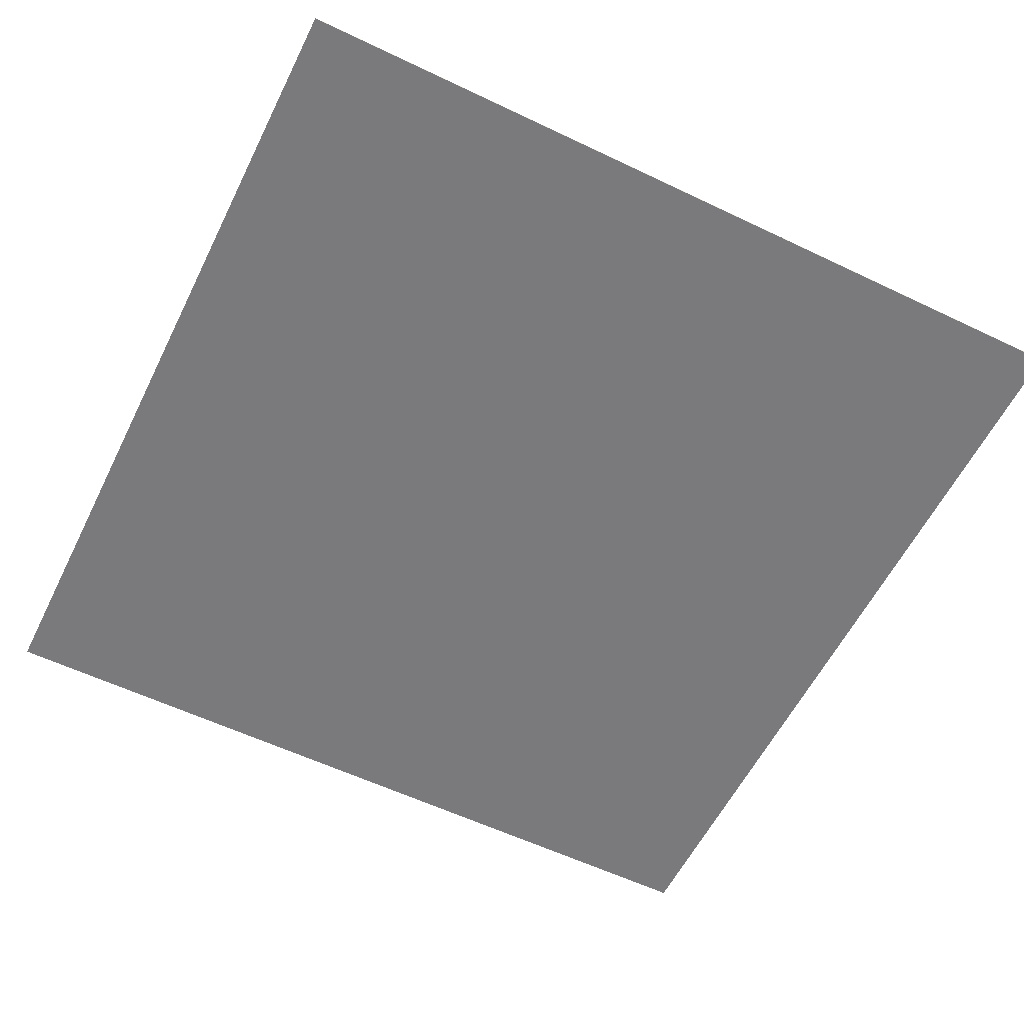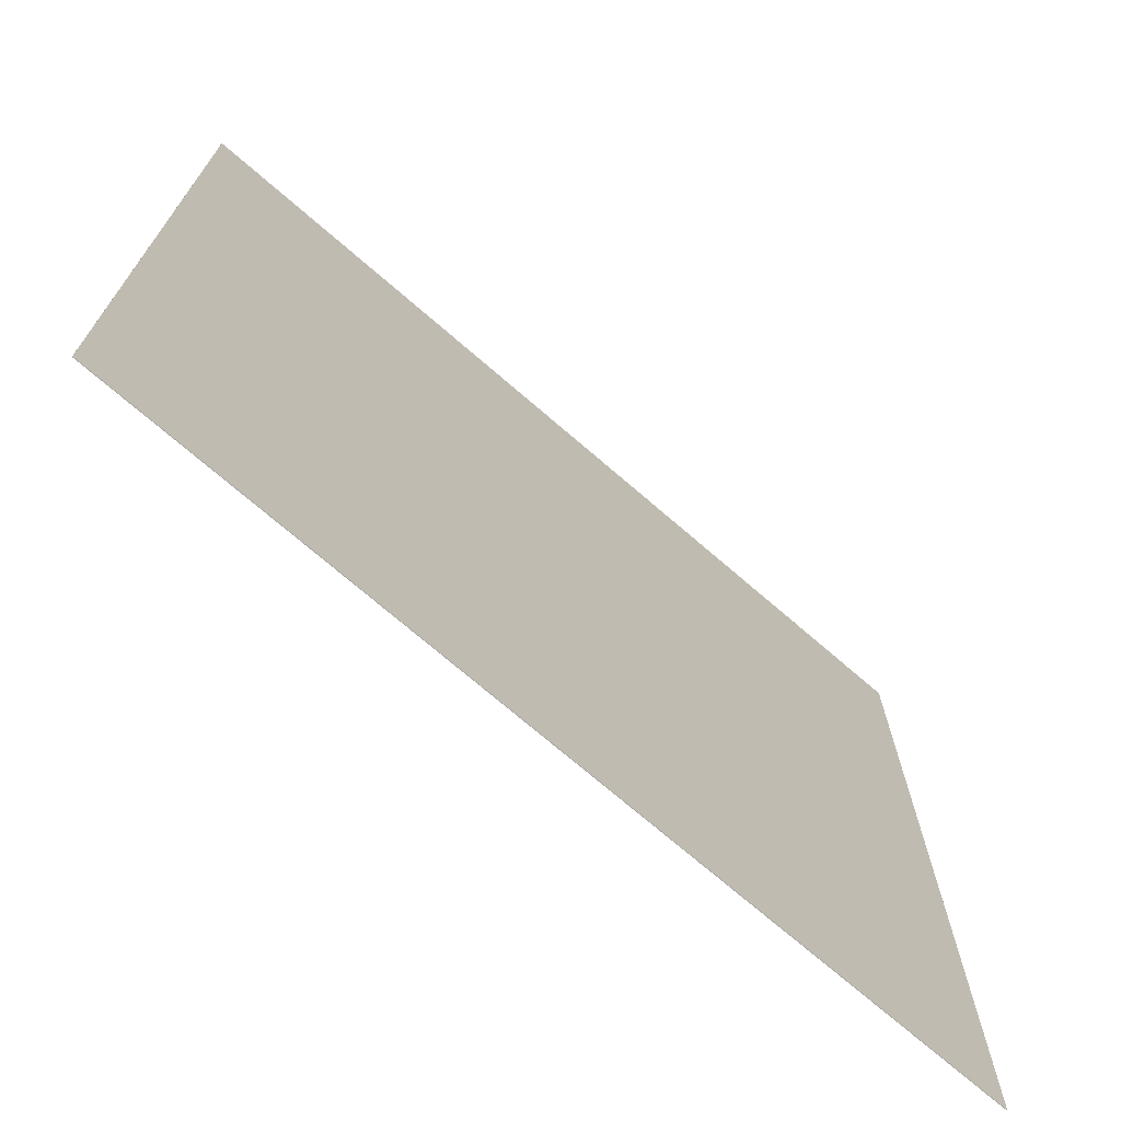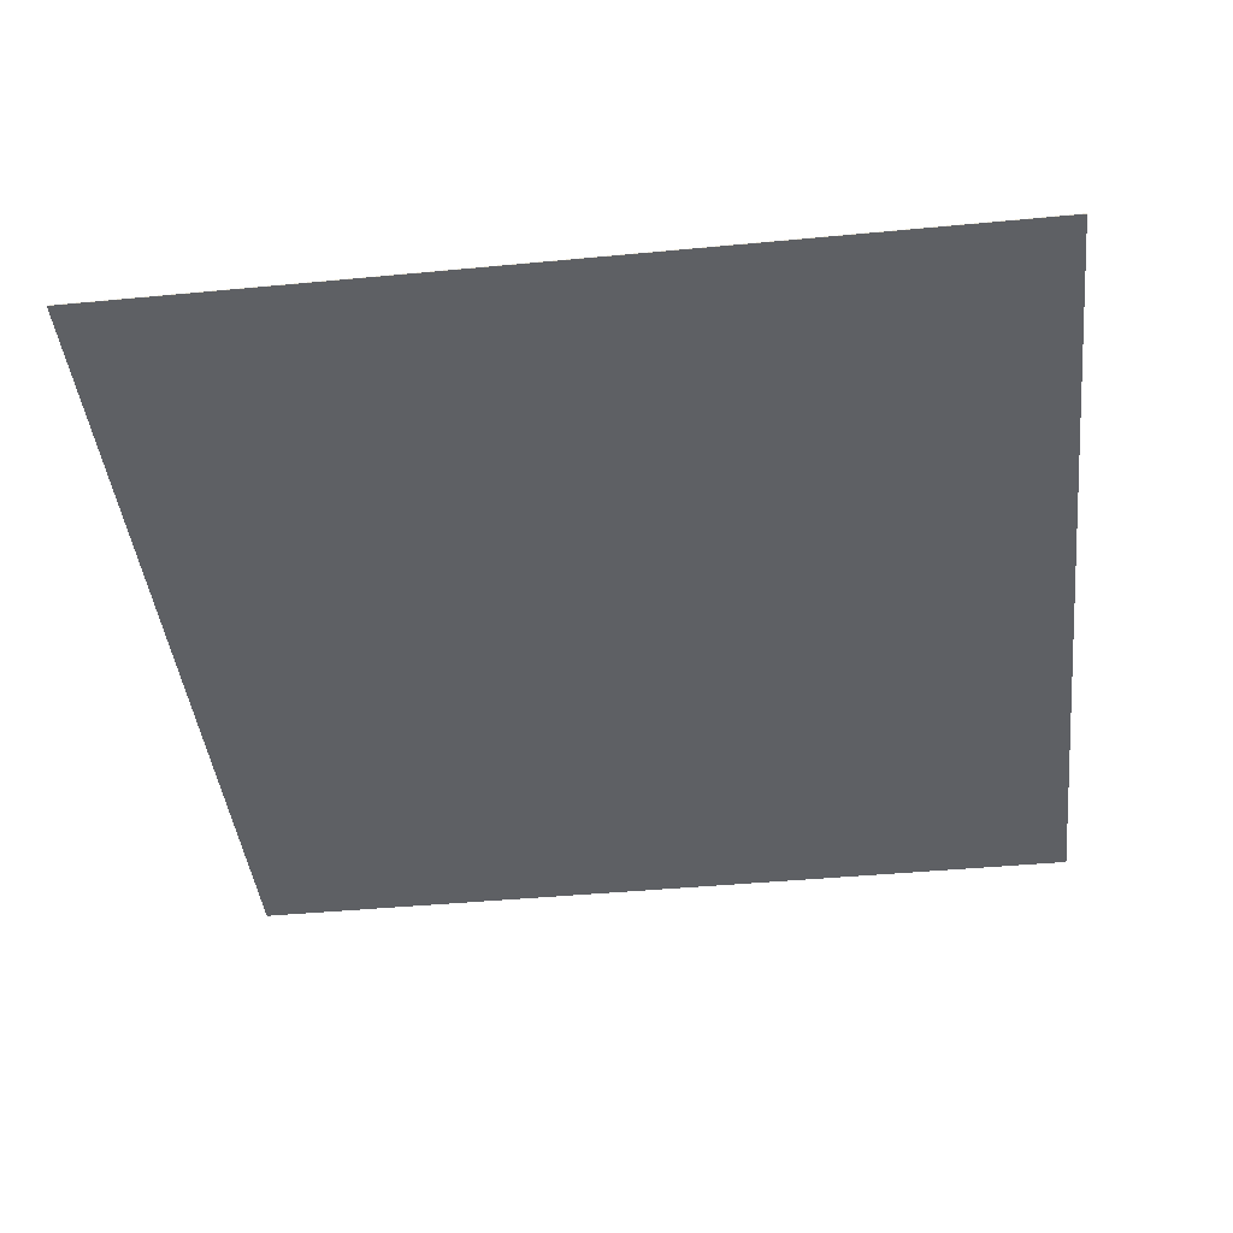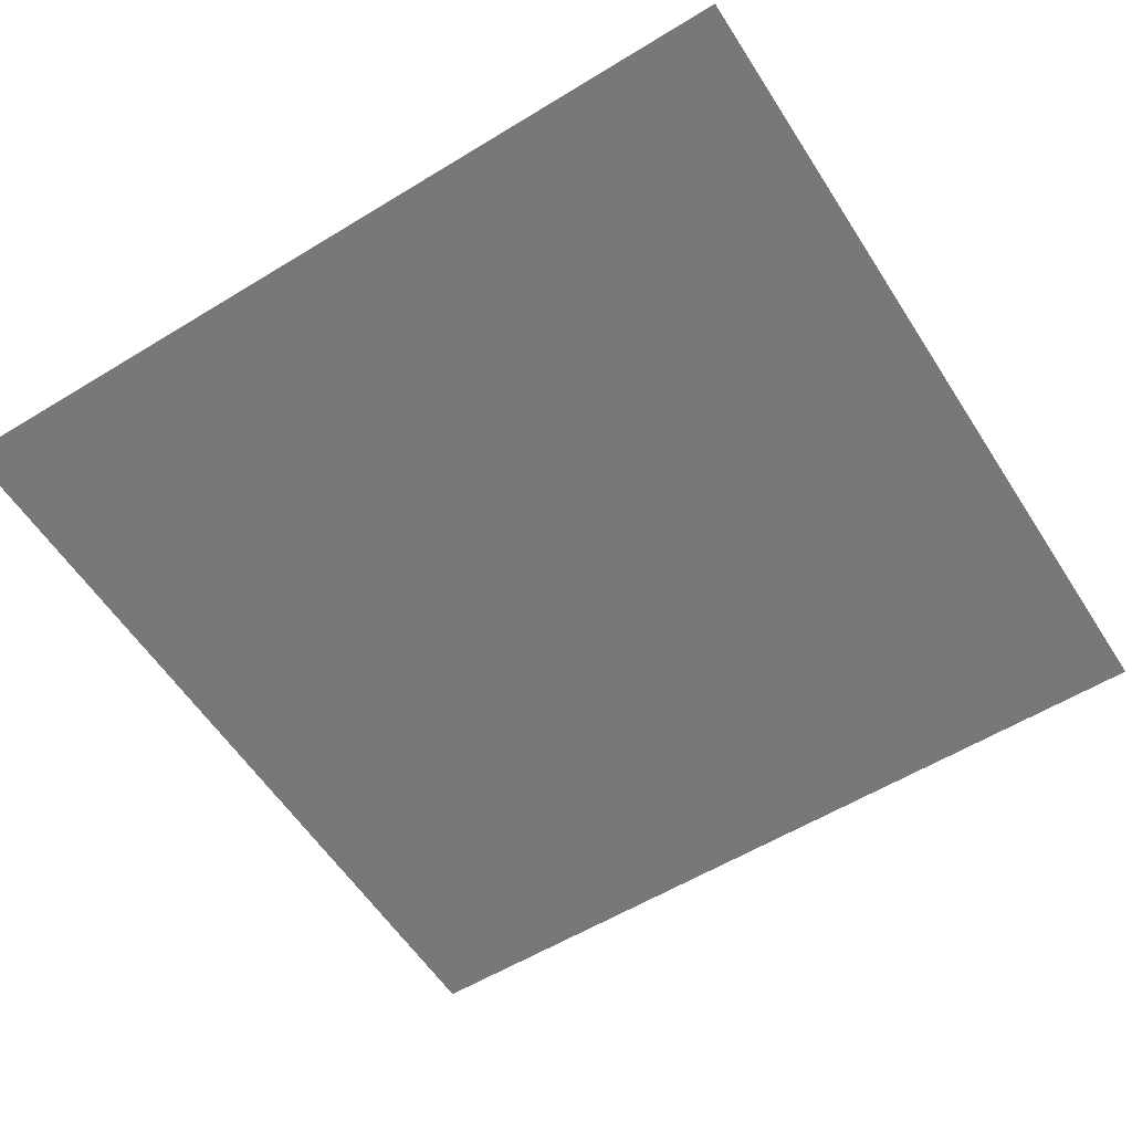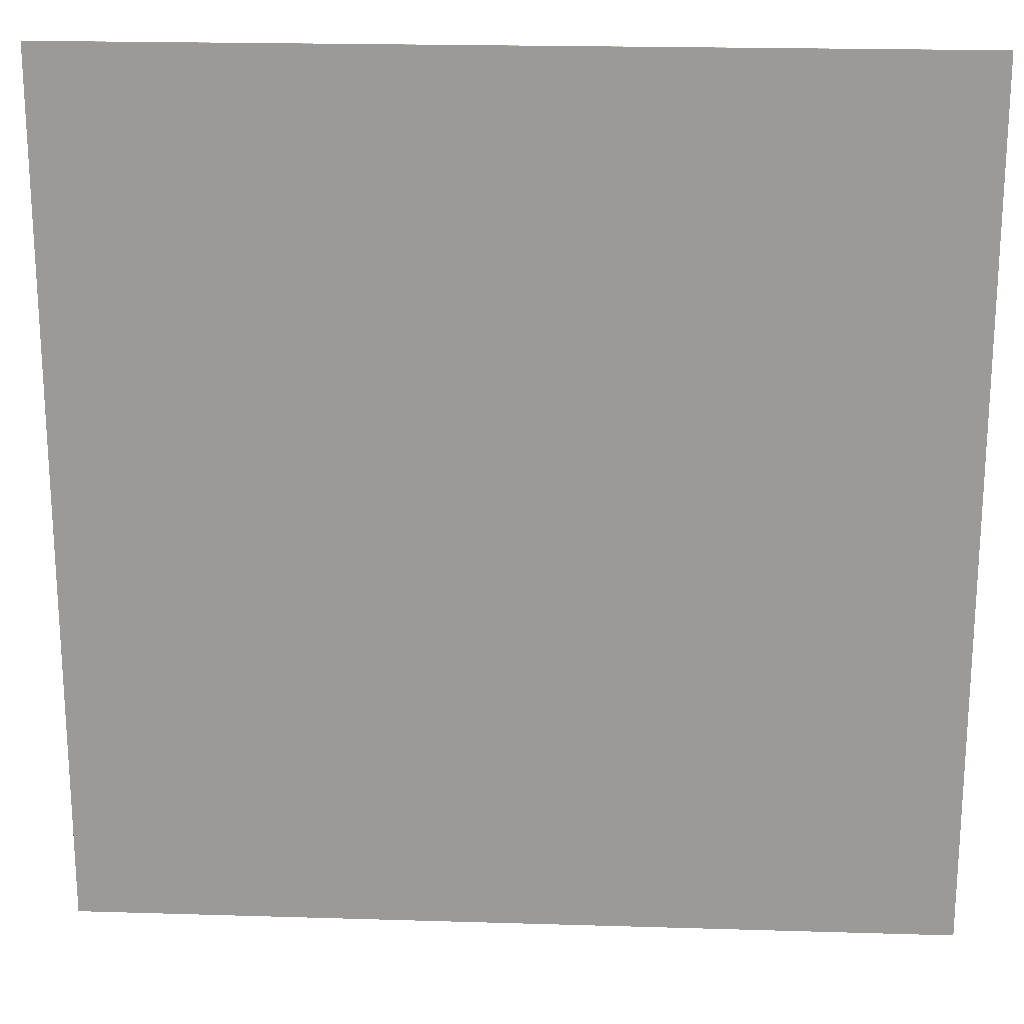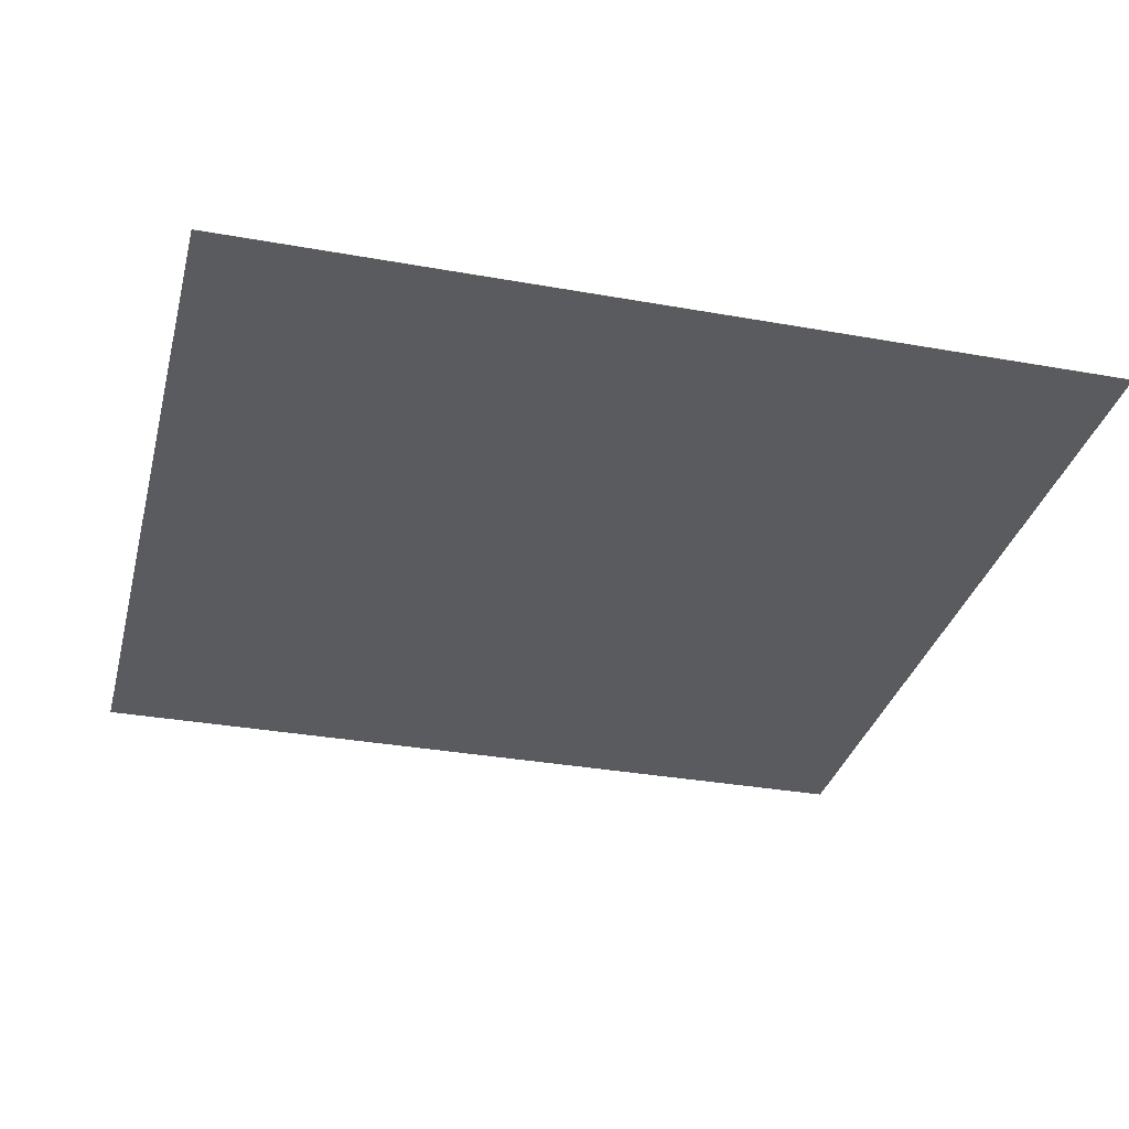
<metadata>
{"format":"obj","ext":"obj","renderer":"f3d","projection":"perspective","resolution":1024,"background":"white","views":[{"elev":-58.2,"azim":-26.3,"up":"+Y"},{"elev":-72.1,"azim":-40.9,"up":"+Z"},{"elev":-43.1,"azim":6.4,"up":"+Y"},{"elev":-57.5,"azim":-57.6,"up":"+Y"},{"elev":20.2,"azim":3.2,"up":"+Z"},{"elev":-32.7,"azim":-104.0,"up":"+Y"}]}
</metadata>
<code>
v 8 -0.005 -8
v 8 -0.005 8
v -8 -0.005 8
v -8 -0.005 -8
v 8 0.005 -8
v 8 0.005 8
v -8 0.005 8
v -8 0.005 -8
f 1 2 3
f 8 7 6
f 5 6 2
f 6 7 3
f 7 8 4
f 1 4 8
f 4 1 3
f 5 8 6
f 1 5 2
f 2 6 3
f 3 7 4
f 5 1 8

</code>
